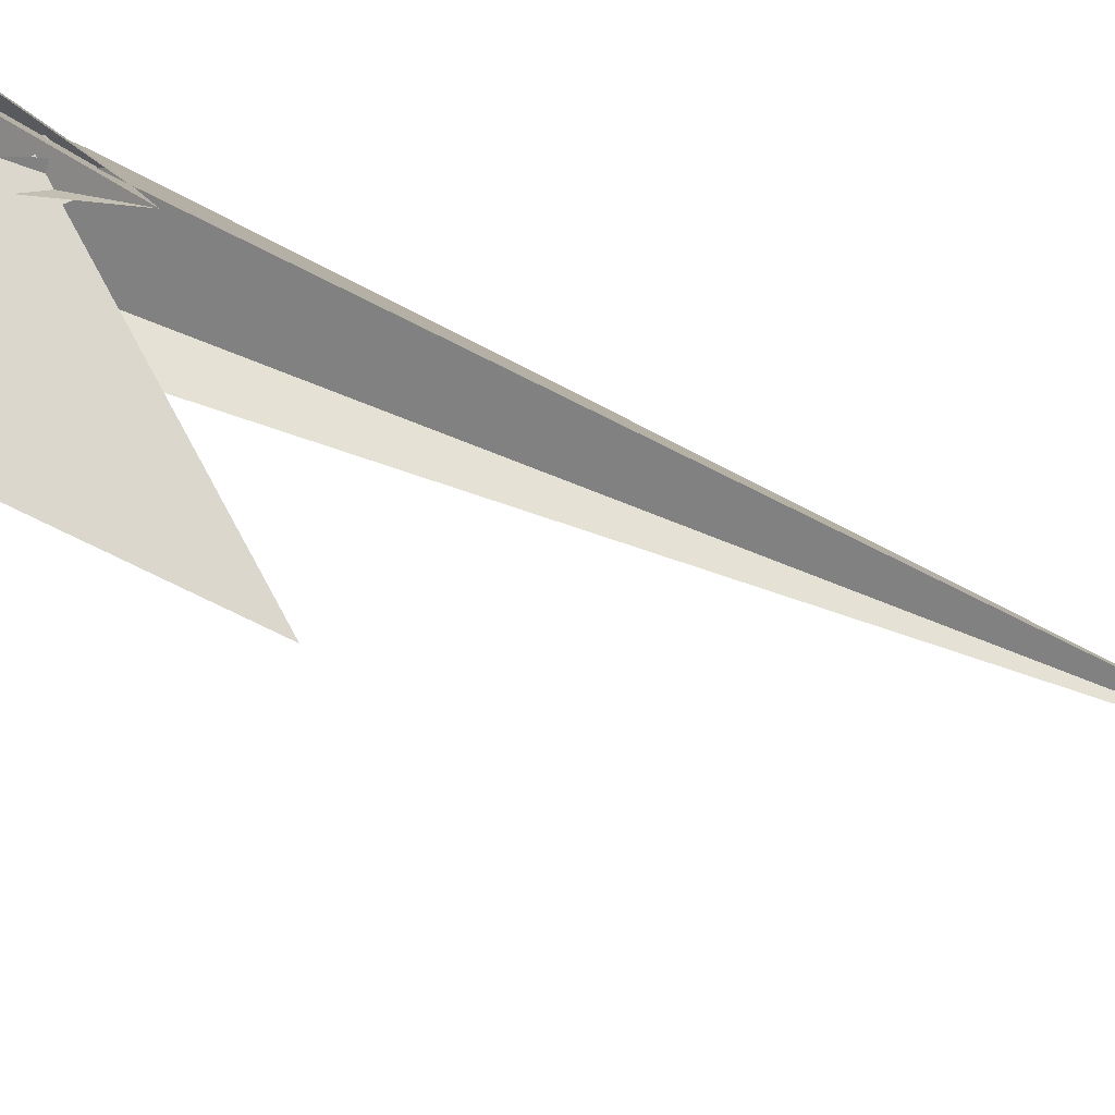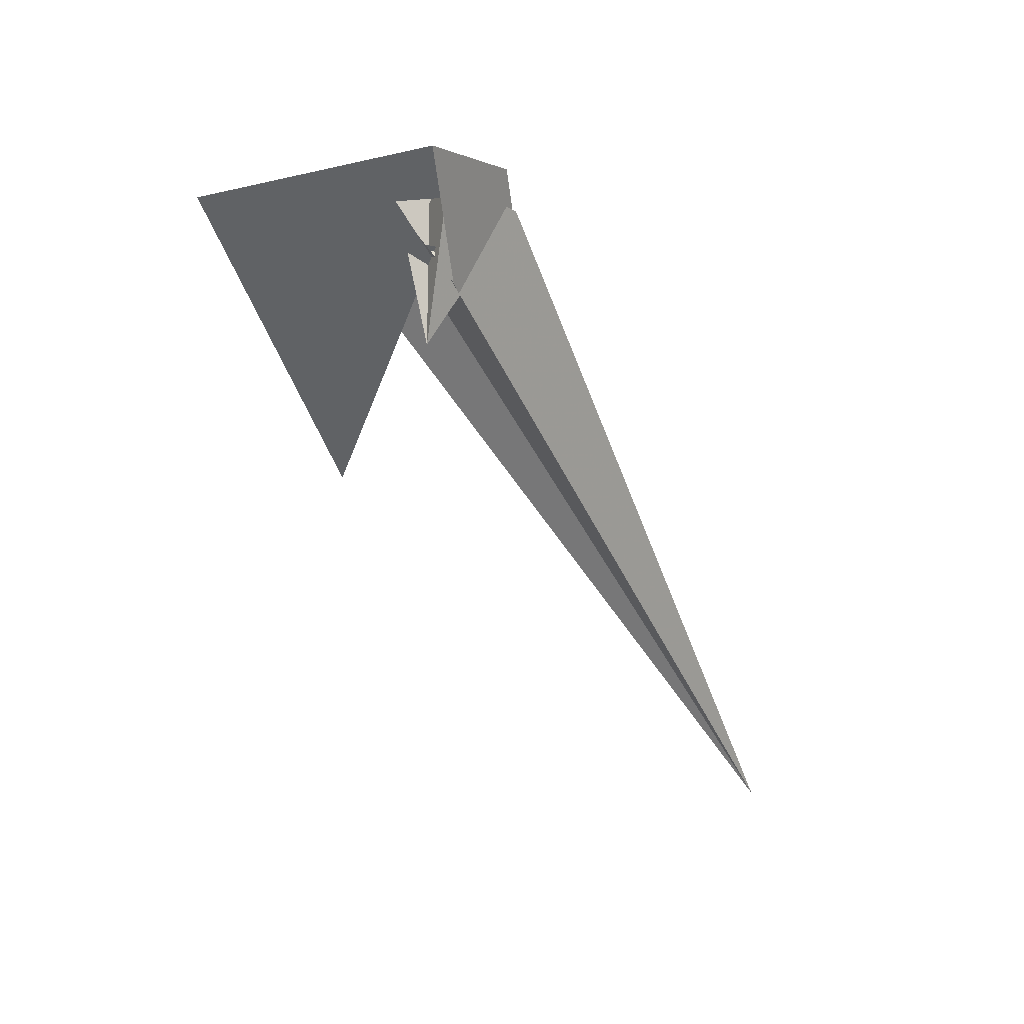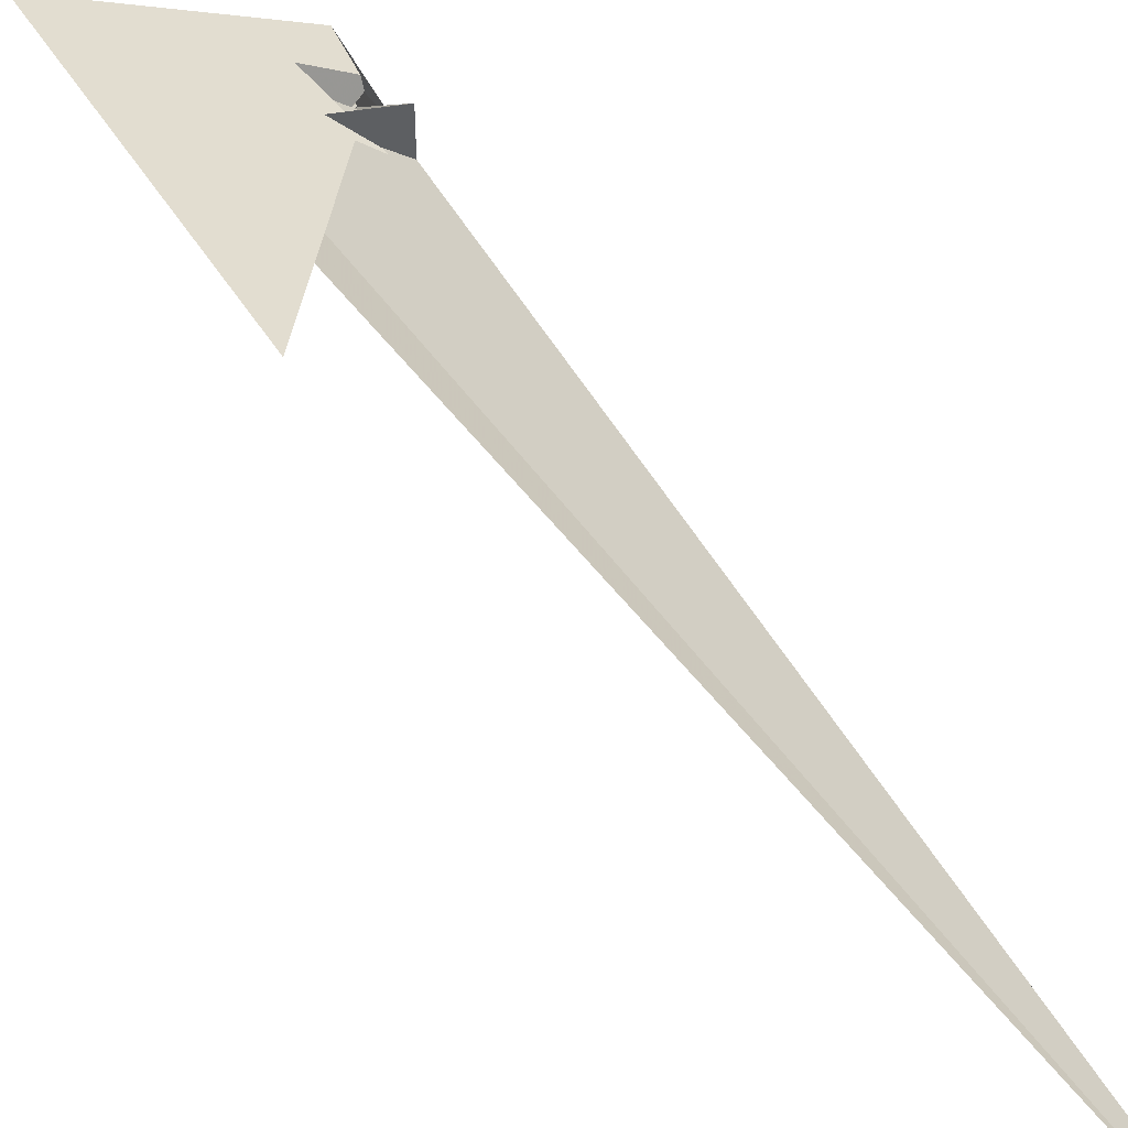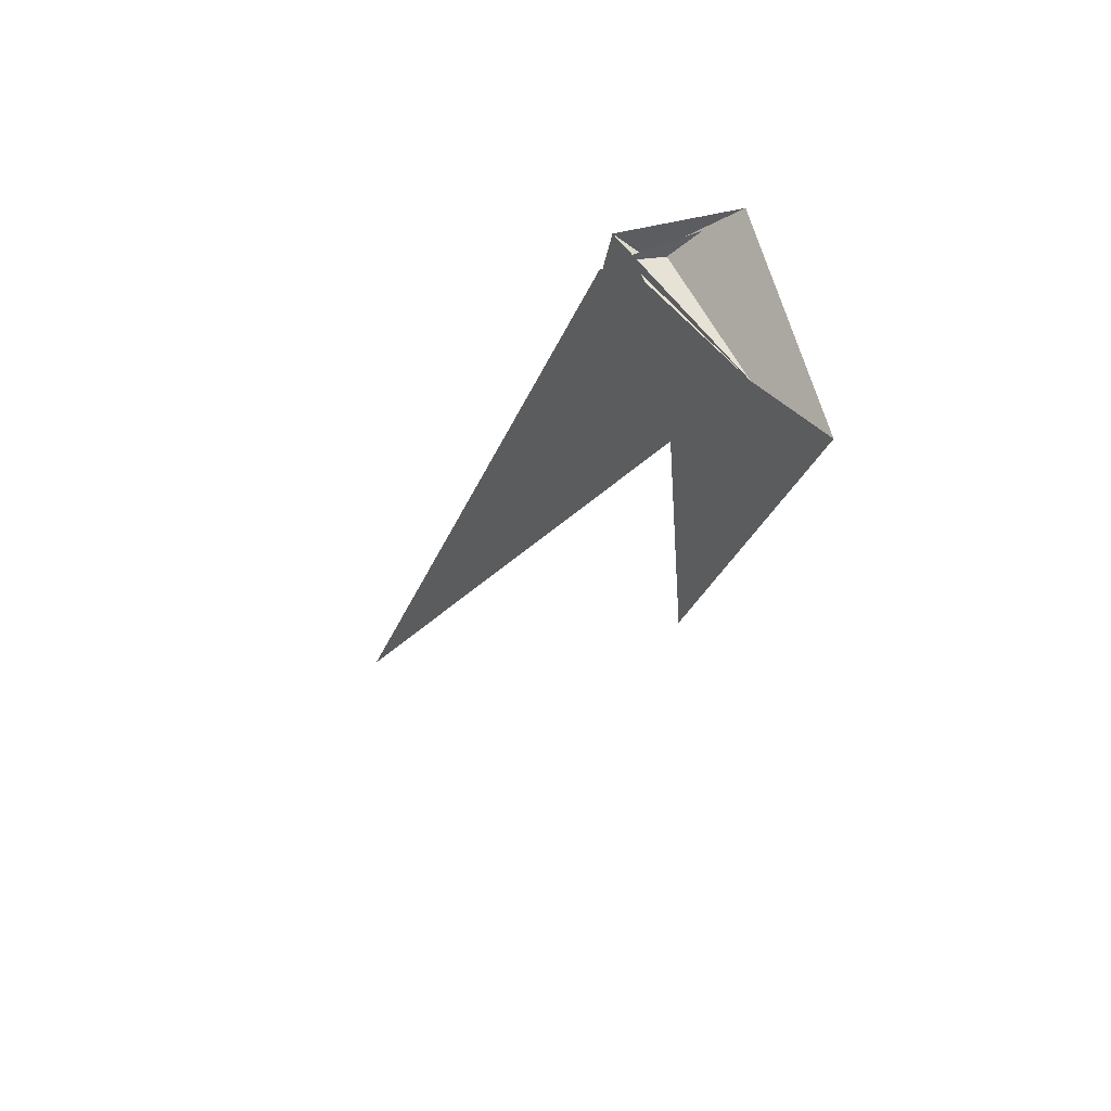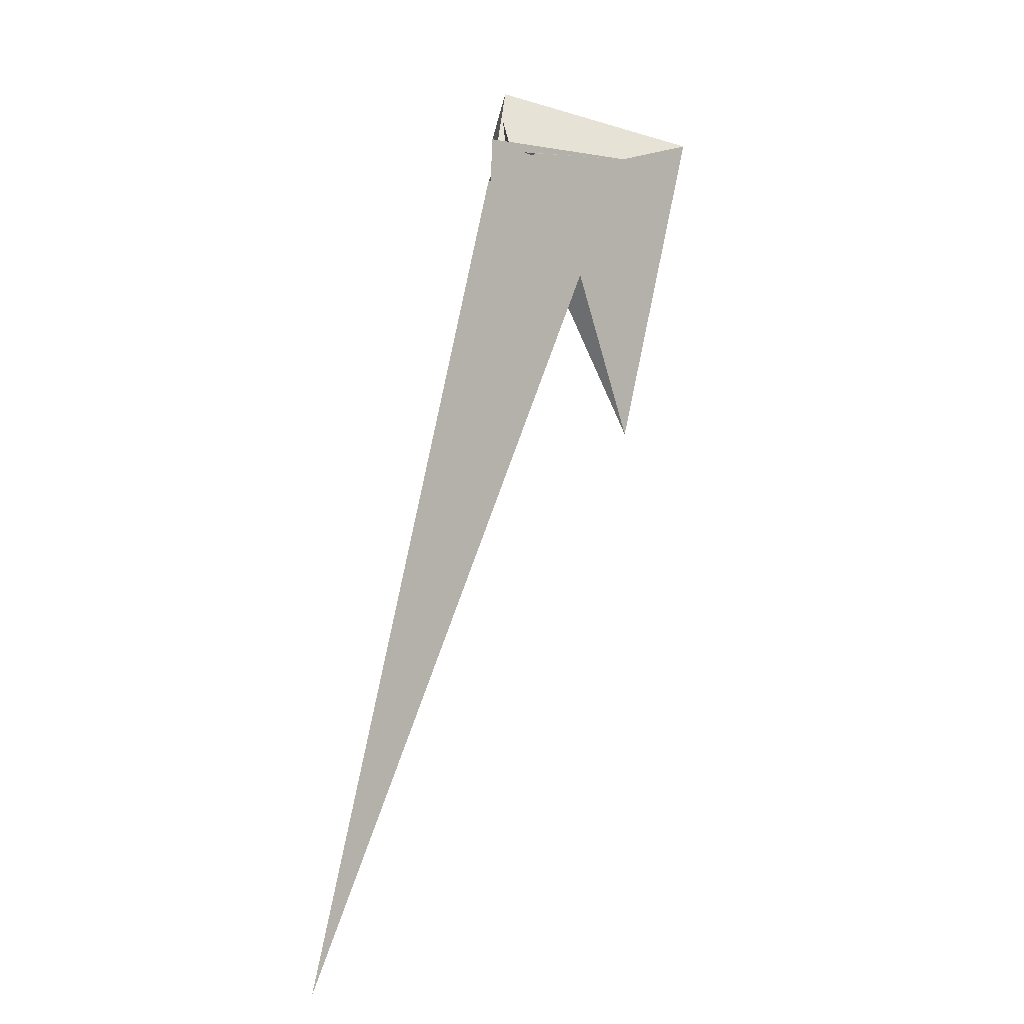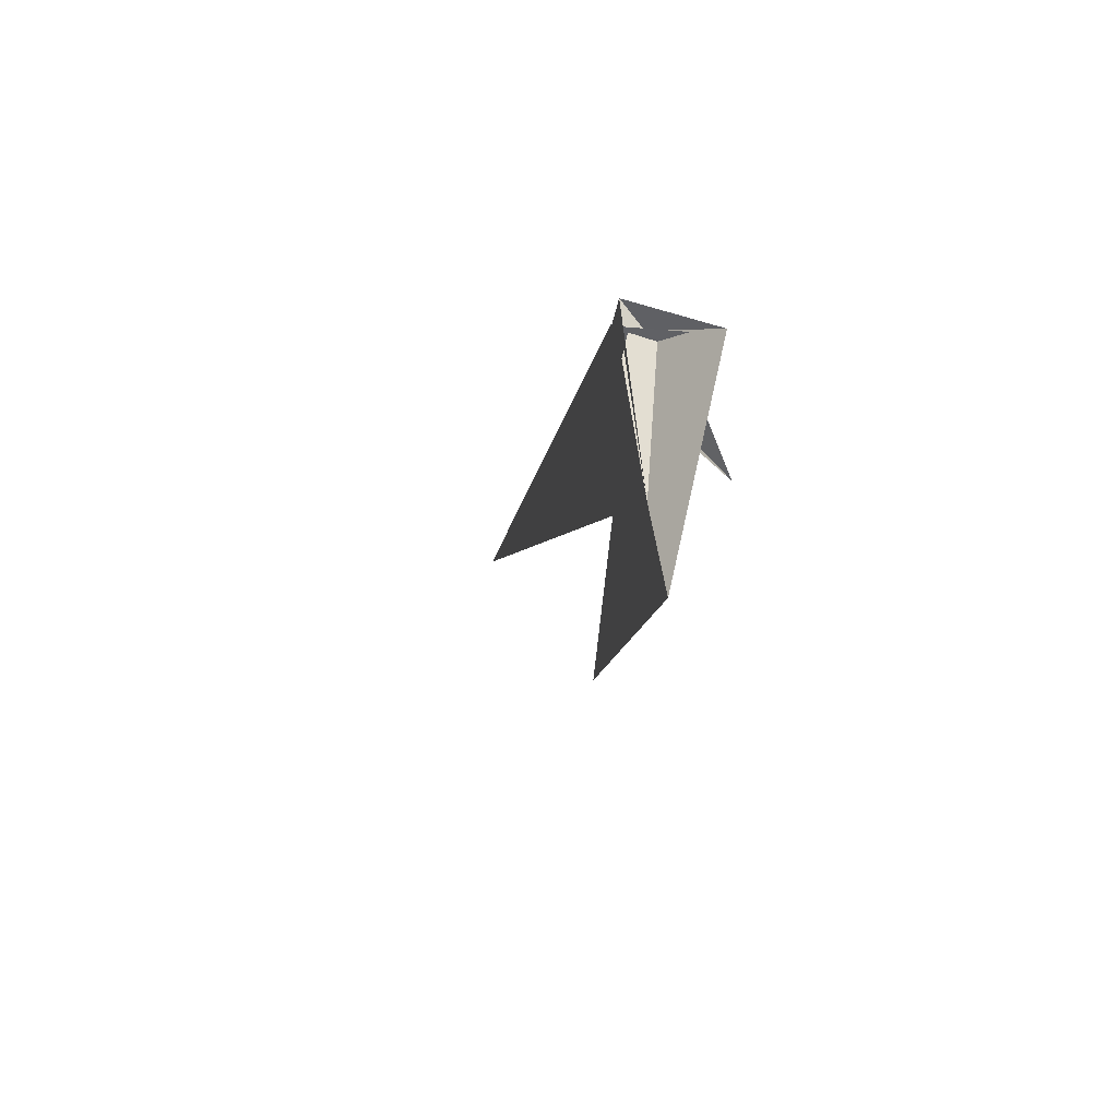
<metadata>
{"format":"obj","ext":"obj","renderer":"f3d","projection":"perspective","resolution":1024,"background":"white","views":[{"elev":77.8,"azim":127.1,"up":"+Y"},{"elev":26.5,"azim":-155.4,"up":"+Z"},{"elev":28.7,"azim":161.5,"up":"+Y"},{"elev":47.6,"azim":92.0,"up":"+Z"},{"elev":10.8,"azim":-5.2,"up":"+Z"},{"elev":55.1,"azim":120.6,"up":"+Z"}]}
</metadata>
<code>
v 77.52 30.73 4.703
v 28.99 6.699 9.426
v 127.2 69.53 13.43
v 12.28 -7.135 5.734
v -10.23 5.633 30.8
v -6.671 27.28 49.48
v 33.99 24.21 23.32
v 37.28 14.94 12.58
v -18.08 -24.46 6.496
v -9.686 -11.16 14.43
v -14.6 -23.01 5.893
v 11.01 -18.82 9.362
v -10.6 11.55 15.95
v -4.4 6.029 14.41
v 17.7 27.93 13.45
v -9.192 18.44 16.49
v 25.39 21.83 11.62
v -8.878 -29.44 11.21
v -9.72 -10.76 13.38
v 6.831 -24.17 9.41
v 76.34 2.143 -187.7
v 30.04 -10.43 -32.2
v -149.3 -214.1 -506.3
v -22.97 -47.02 -8.341
v -21.34 -41.91 18.59
v -8.875 -36.87 -11.76
v -8.671 -33.04 13.82
v -24.66 -48.43 -9.242
v 4.823 13.01 -28.54
v -2.193 17.23 -21.37
v -10.67 10.98 17.66
v 3.646 9.012 -14.75
v -6.501 38.96 -68.16
v 3.929 14.95 -18.97
v -11.2 5.342 -35.16
v -12.41 4.54 -36.59
v -11.22 3.906 -41.14
v -7.629 10.91 -17.52
v -11.57 12.59 -37.18
v -12.72 7.799 -45.43
v -11.44 7.43 -44.77
v -15.77 -8.375 -35.49
v -14.68 -2.887 -36.46
v 8.262 -16.82 4.321
f 1 2 8 7 4 5 10 11 9 6 3
f 1 2 20 18 19 14 13 16 15 17 12
f 1 3 21 22 23 28 24 25 27 26 12
f 4 5 31 13 14 33 29 21 22 30 32
f 3 6 16 15 34 38 36 35 37 29 21
f 7 8 41 39 40 23 22 30 34 15 17
f 6 9 25 24 42 43 40 39 31 13 16
f 4 7 17 12 26 35 36 43 42 44 32
f 5 10 19 18 27 26 35 37 41 39 31
f 2 8 41 37 29 33 28 24 42 44 20
f 9 11 38 34 30 32 44 20 18 27 25
f 10 11 38 36 43 40 23 28 33 14 19

</code>
